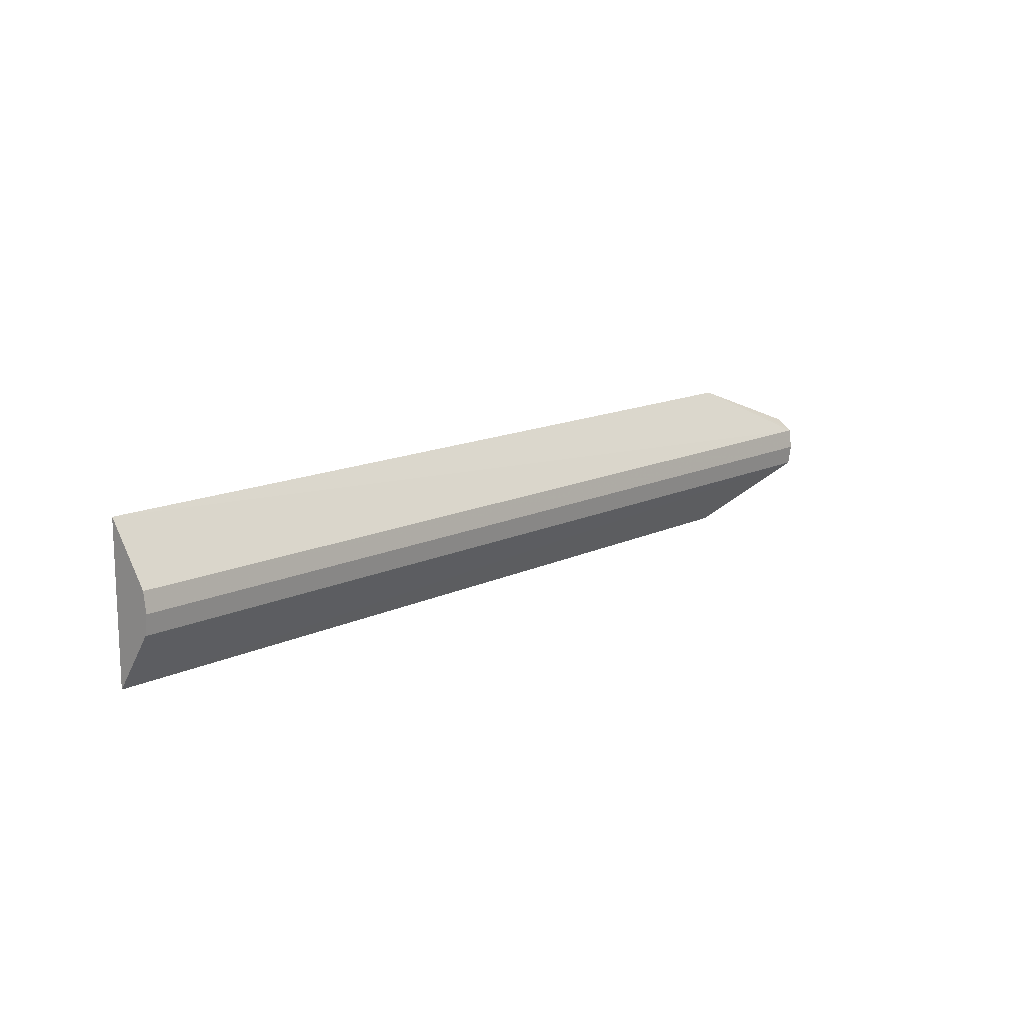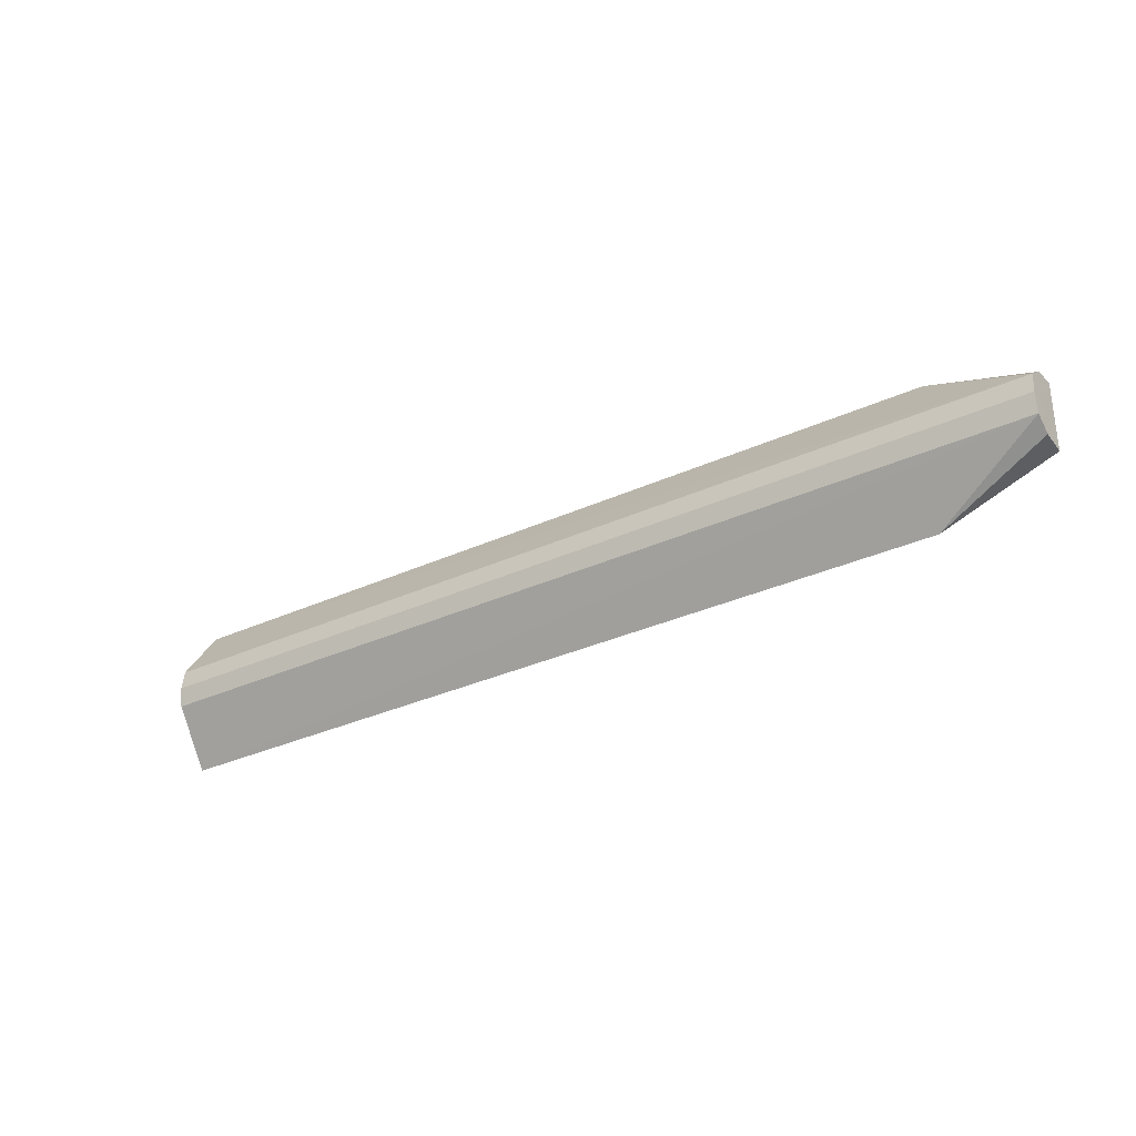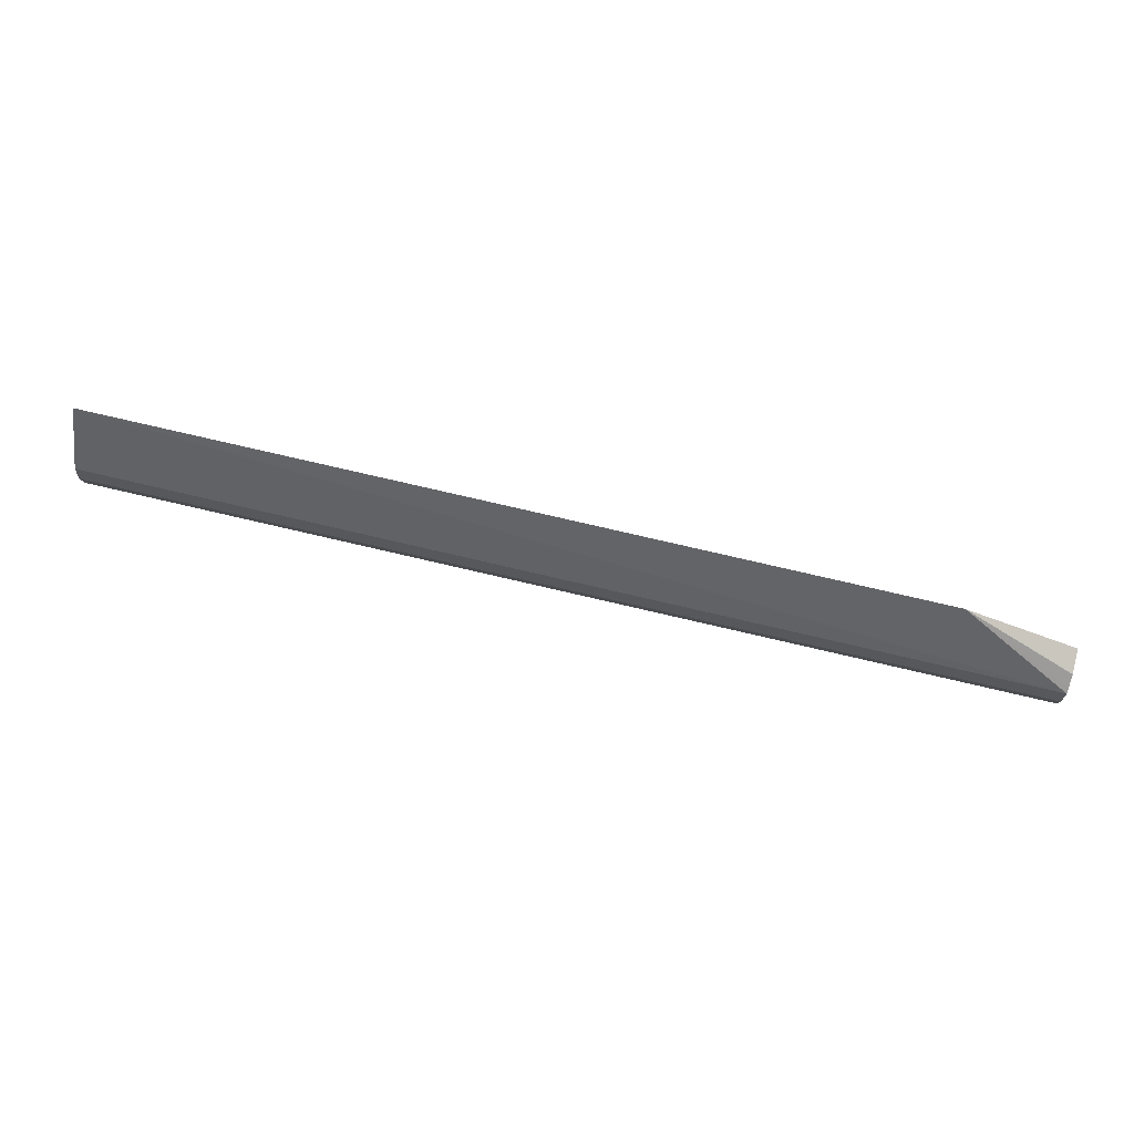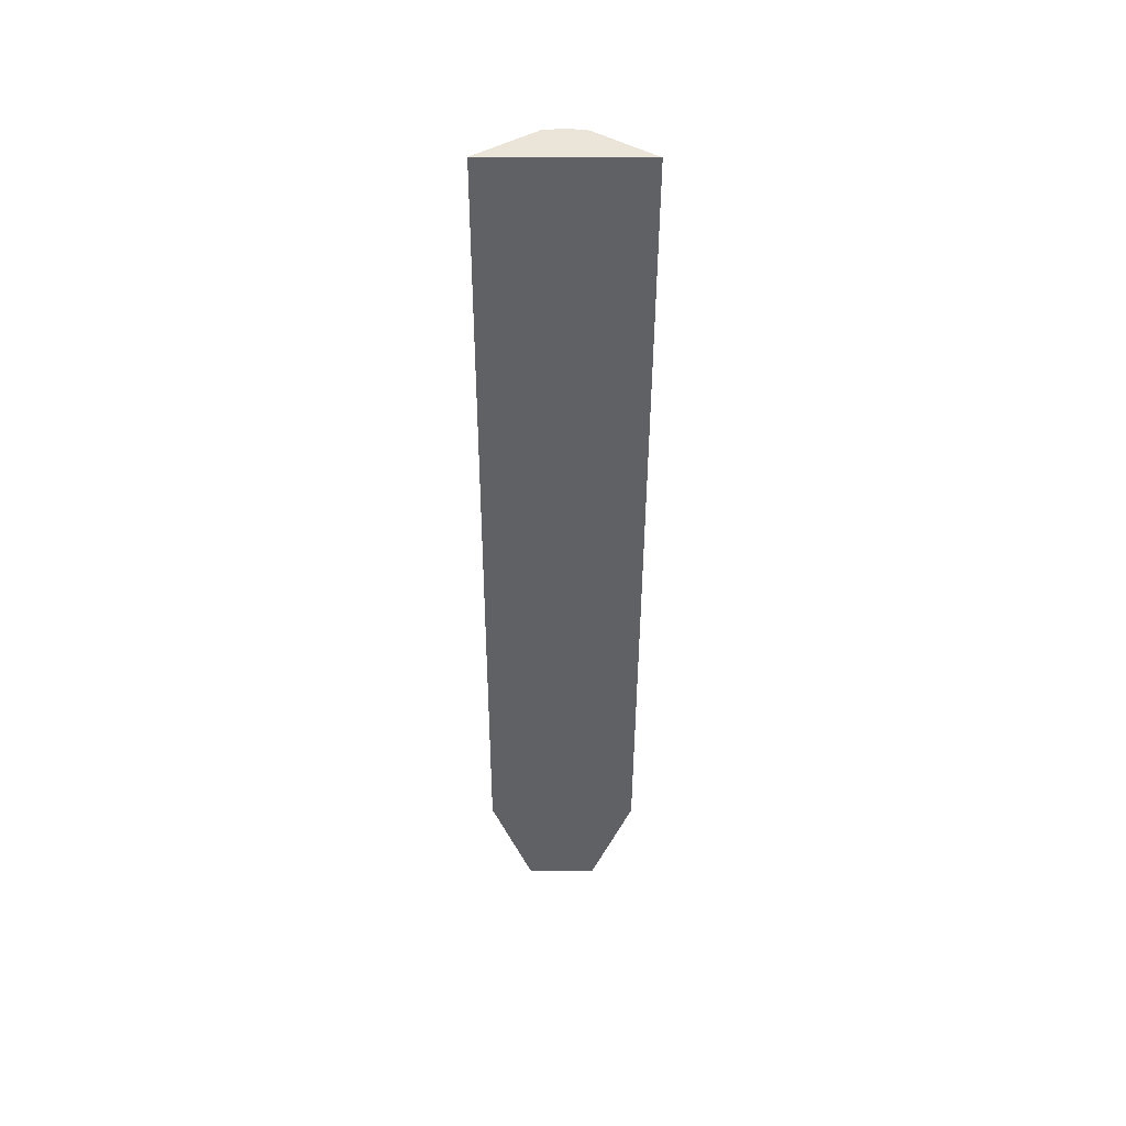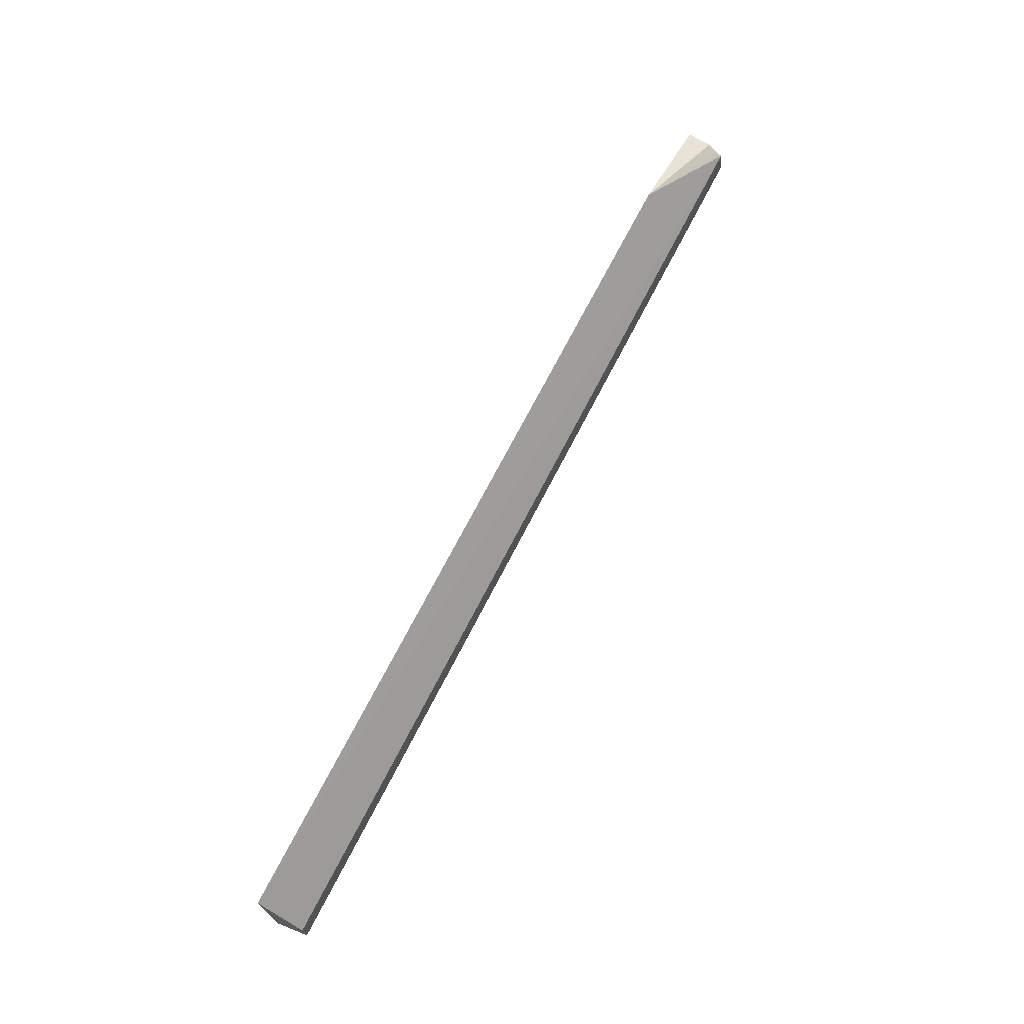
<metadata>
{"format":"obj","ext":"obj","renderer":"f3d","projection":"perspective","resolution":1024,"background":"white","views":[{"elev":14.0,"azim":-46.6,"up":"+Y"},{"elev":-30.8,"azim":33.9,"up":"+Y"},{"elev":73.3,"azim":13.3,"up":"+Y"},{"elev":-45.6,"azim":-90.2,"up":"+Z"},{"elev":70.2,"azim":-62.9,"up":"+Y"}]}
</metadata>
<code>
v -0.1193 -0.221 0.161
v -0.1193 -0.3124 0.161
v -0.1193 -0.2549 0.1845
v 0.4366 -0.255 0.1845
v 0.3708 -0.2218 0.161
v 0.3708 -0.3116 0.161
v 0.4366 -0.2784 0.1845
v -0.1193 -0.2797 0.1836
v -0.1193 -0.2667 0.1862
v 0.4366 -0.2667 0.1862
v 0.4366 -0.2528 0.1815
v 0.4366 -0.2482 0.1751
v 0.4366 -0.2475 0.1703
v 0.4366 -0.2462 0.161
v 0.4366 -0.2872 0.161
v 0.4366 -0.2852 0.1751
v -0.1193 -0.2686 0.1859
v -0.1193 -0.2785 0.1845
f 1 2 8
f 1 8 18
f 1 18 17
f 1 17 9
f 1 9 3
f 1 3 4
f 1 4 5
f 1 5 14
f 1 14 15
f 1 15 6
f 1 6 2
f 2 6 7
f 2 7 8
f 3 9 10
f 3 10 4
f 4 10 7
f 4 7 16
f 4 16 15
f 4 15 14
f 4 14 13
f 4 13 12
f 4 12 11
f 4 11 5
f 5 11 12
f 5 12 13
f 5 13 14
f 6 15 16
f 6 16 7
f 7 10 17
f 7 17 18
f 7 18 8
f 9 17 10

</code>
